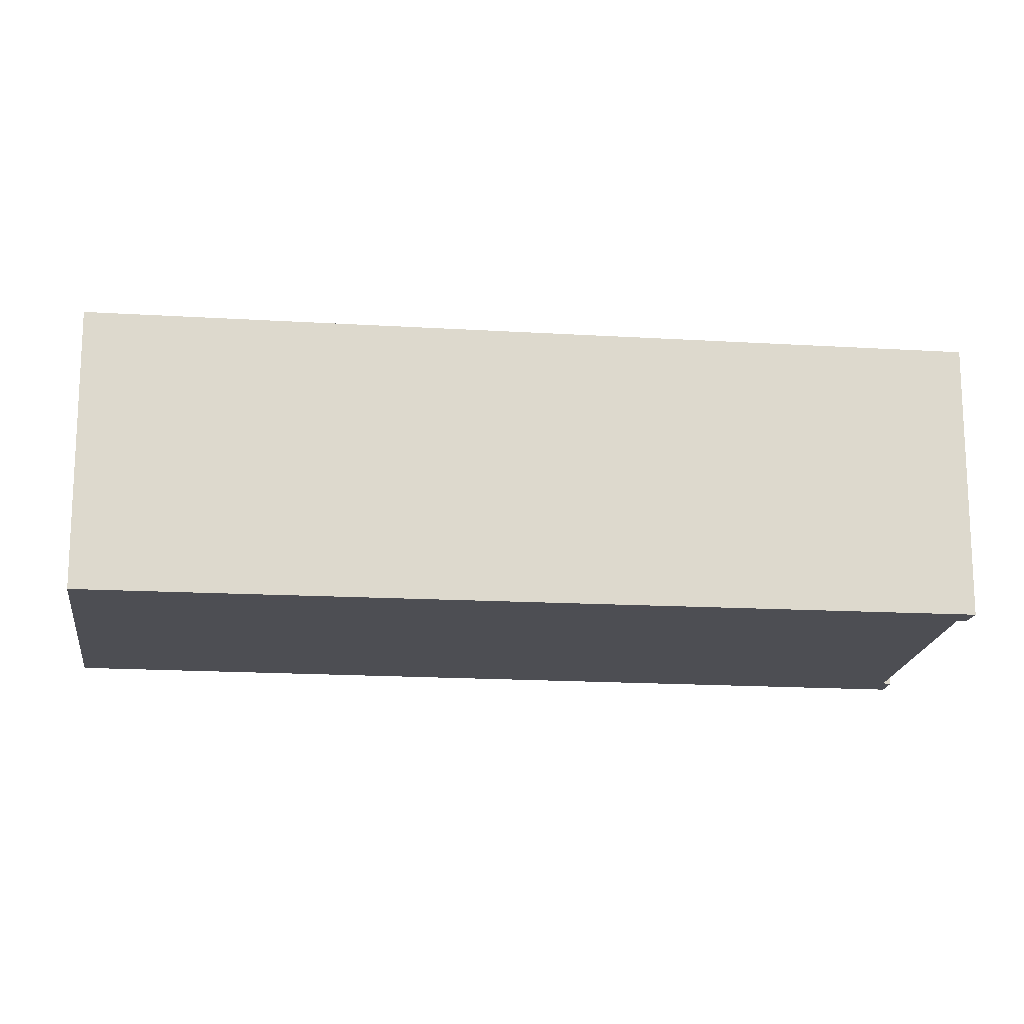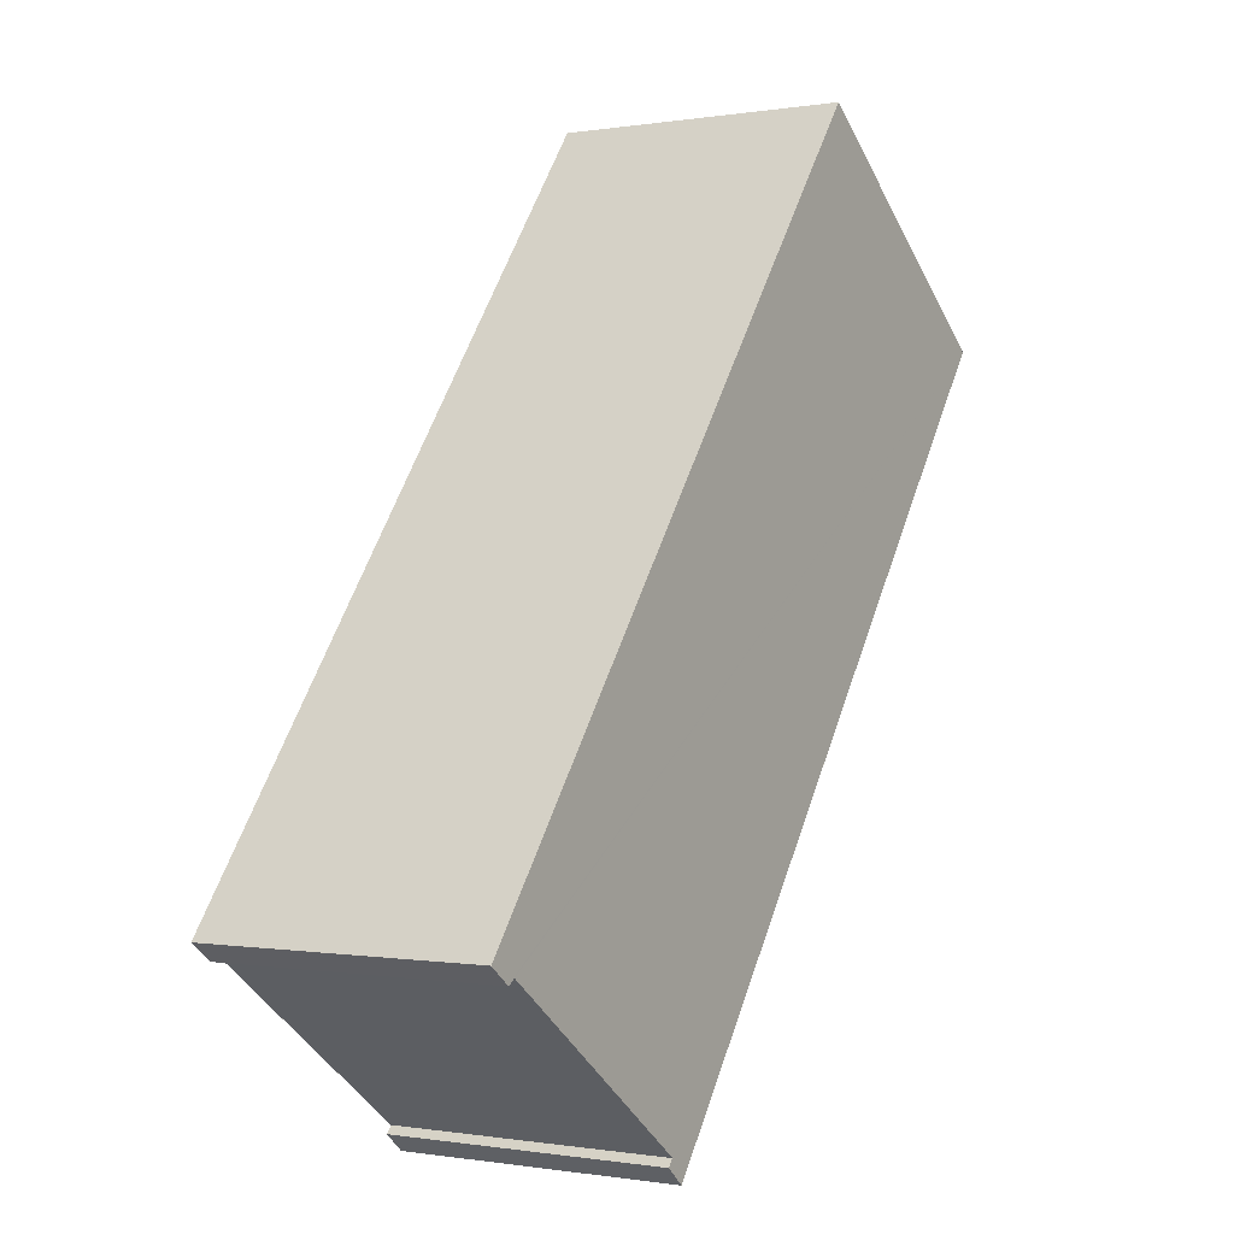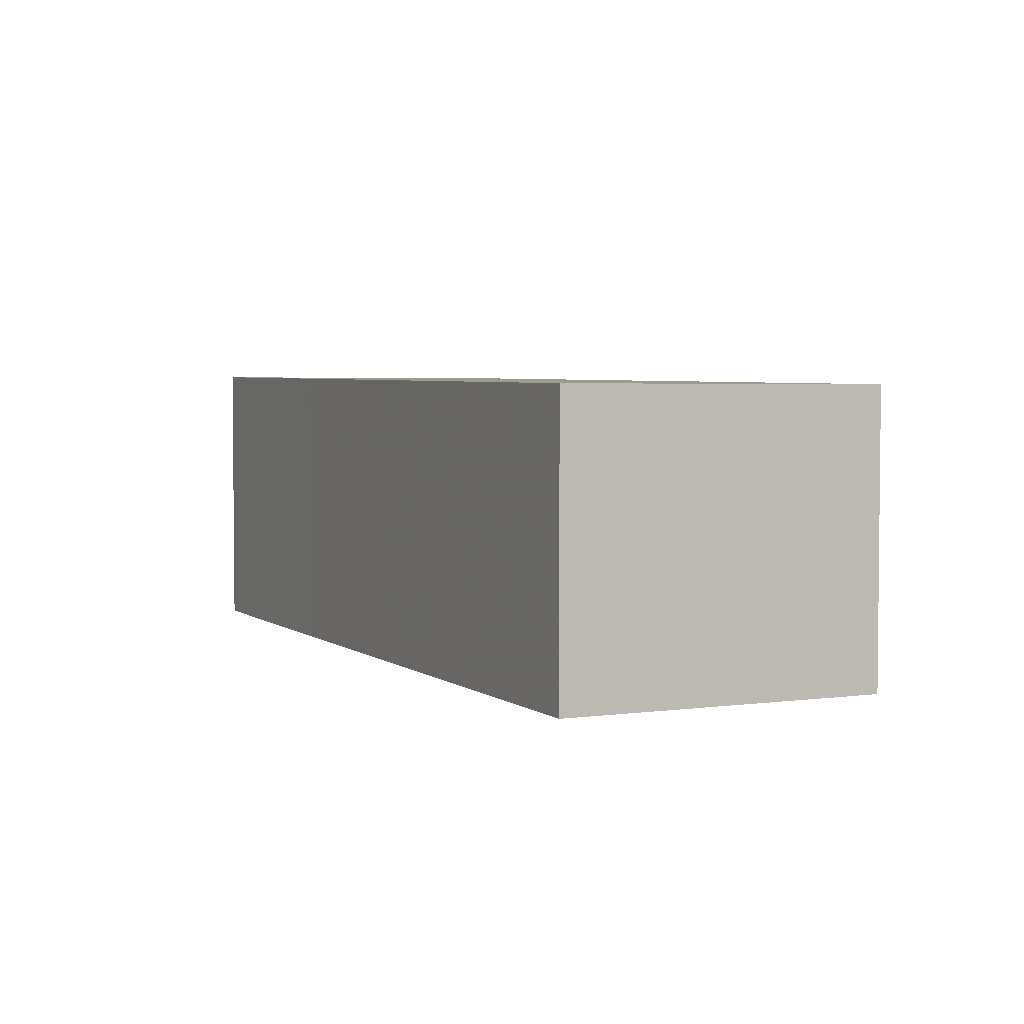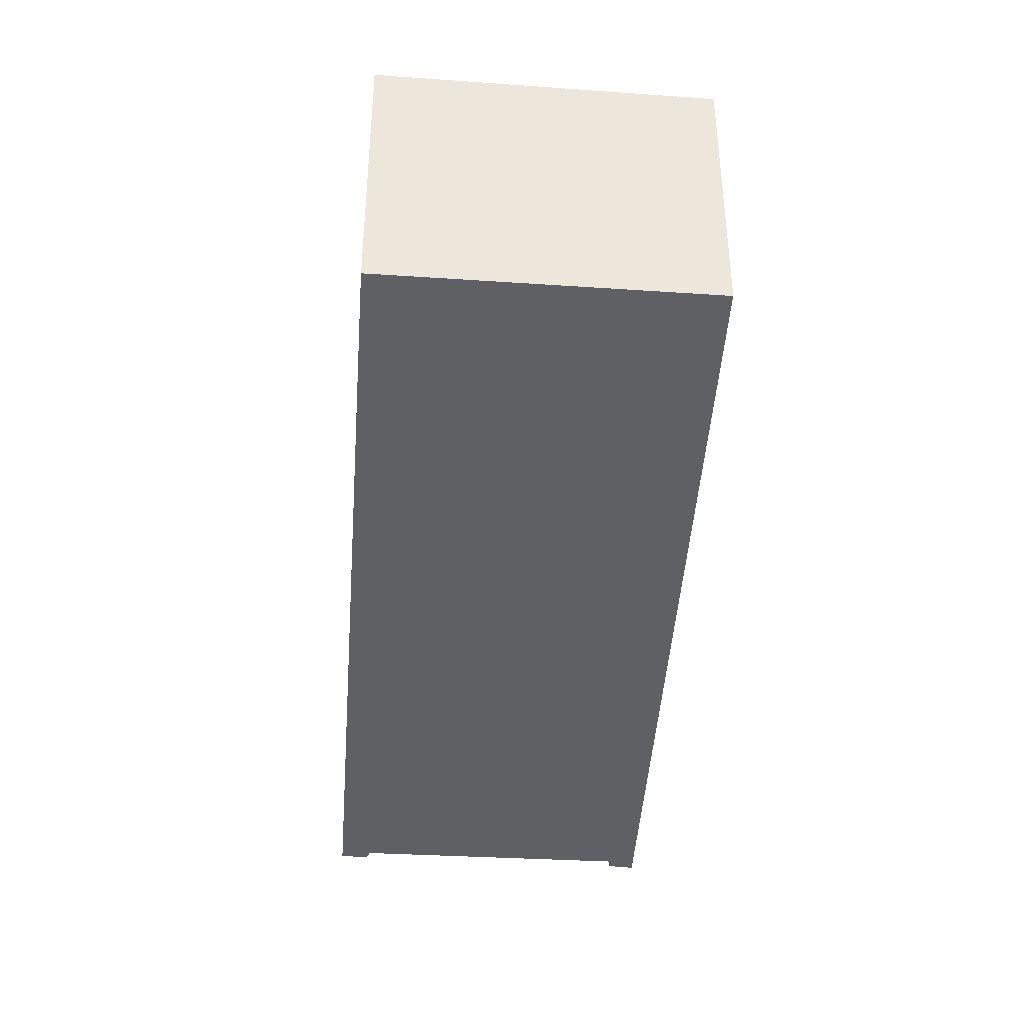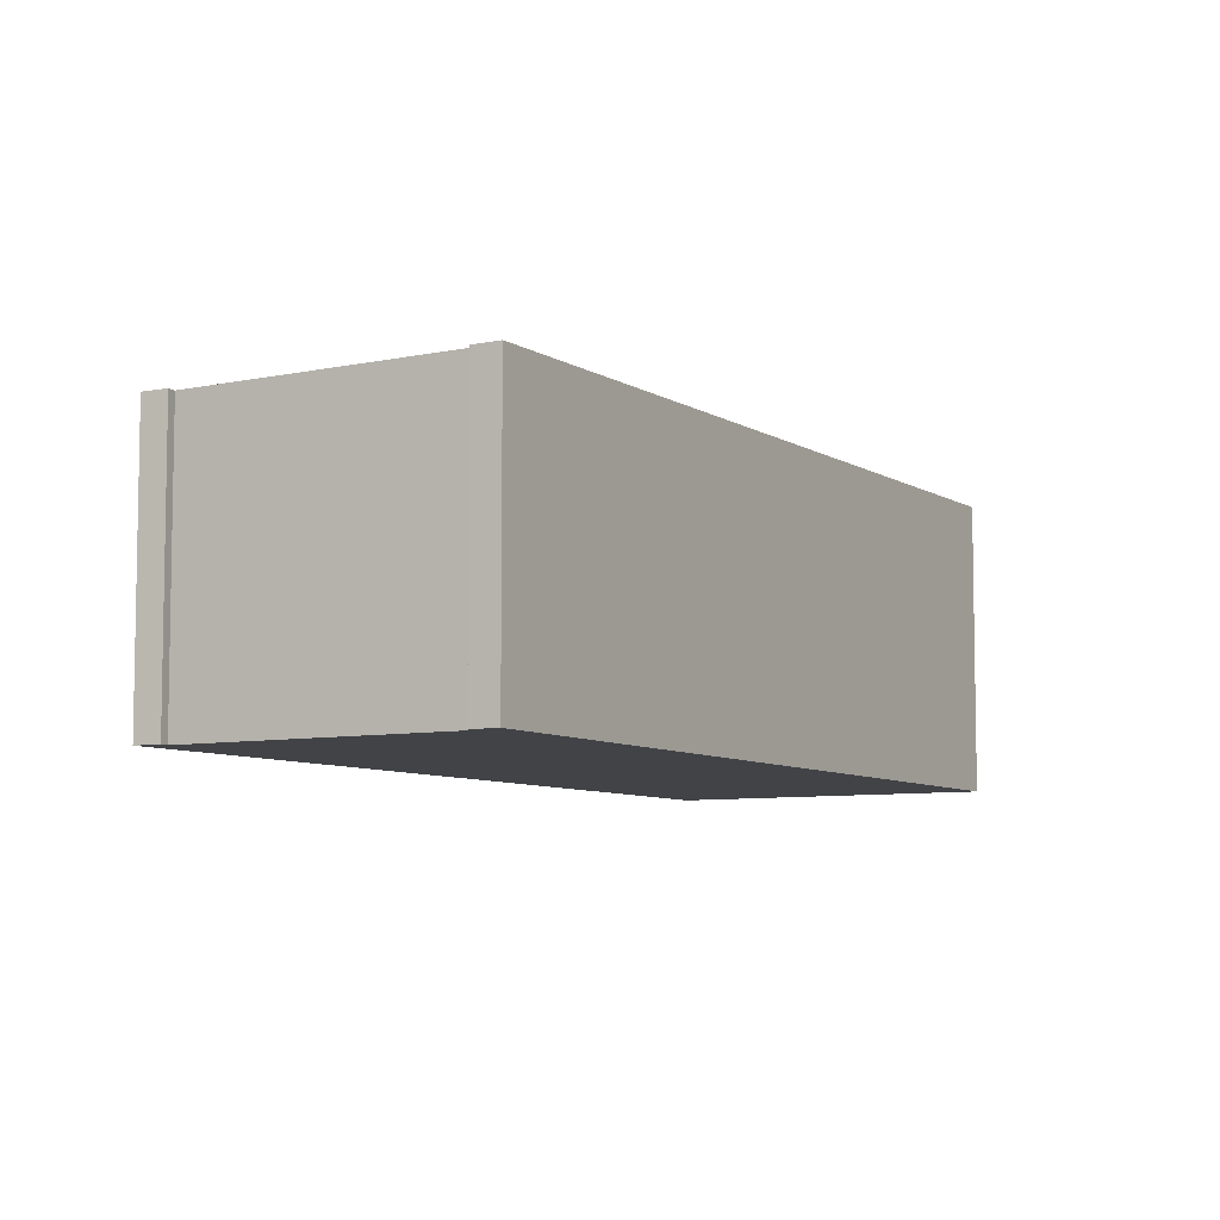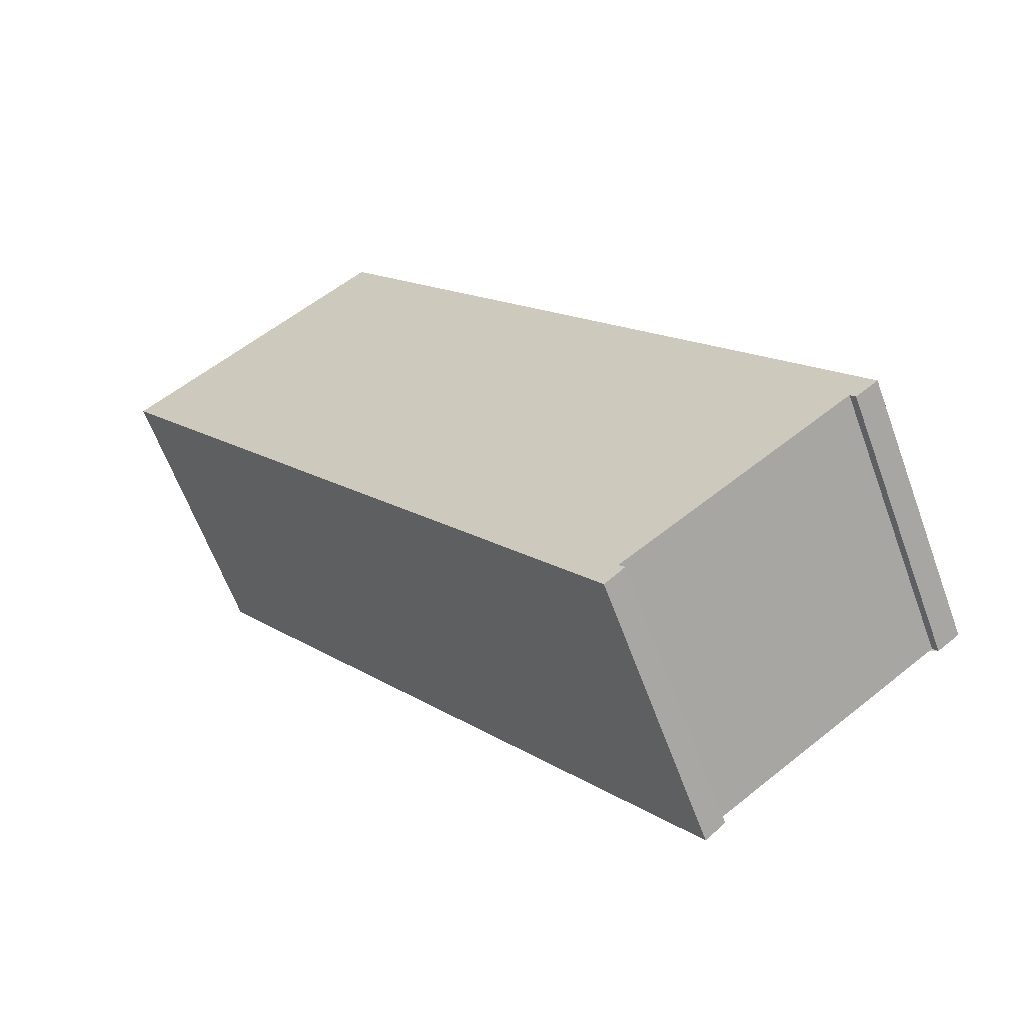
<metadata>
{"format":"obj","ext":"obj","renderer":"f3d","projection":"perspective","resolution":1024,"background":"white","views":[{"elev":-17.3,"azim":-59.6,"up":"+Z"},{"elev":-0.3,"azim":122.1,"up":"+Y"},{"elev":4.1,"azim":-167.7,"up":"+Z"},{"elev":-42.9,"azim":-146.9,"up":"+Z"},{"elev":-7.2,"azim":67.1,"up":"+Z"},{"elev":-62.2,"azim":20.0,"up":"+Y"}]}
</metadata>
<code>
v -1945 -750.1 2.531
v -1950 -743.6 2.575
v -1947 -741.8 2.603
v -1942 -748.2 2.559
v -1942 -748.4 2.556
v -1943 -748.3 2.557
v -1945 -749.9 2.533
v -1945 -749.9 2.533
v -1943 -748.5 2.554
v -1948 -742.1 2.598
v -1948 -742.2 2.598
v -1950 -743.6 2.575
v -1947 -741.9 2.602
v -1948 -742.1 2.599
v -1943 -748.4 2.555
v -1948 -742.1 2.599
v -1943 -748.4 2.555
v -1942 -748.1 2.559
v -1943 -748.5 2.554
v -1944 -746.3 2.572
v -1944 -746.6 2.568
v -1944 -746.6 2.567
v -1945 -750 2.531
v -1946 -748.1 2.545
v -1950 -743.6 2.575
v -1950 -743.6 2.575
v -1945 -750.1 2.531
v -1945 -750 2.531
v -1946 -748.1 2.545
v -1945 -750 2.531
v -1945 -750.1 2.531
v -1945 -750.1 0
v -1945 -750 0
v -1950 -743.6 2.575
v -1950 -743.6 2.575
v -1950 -743.6 4.441e-16
v -1950 -743.6 -4.441e-16
v -1947 -741.9 2.602
v -1947 -741.8 2.603
v -1947 -741.8 0
v -1947 -741.9 0
v -1942 -748.4 2.556
v -1942 -748.2 2.559
v -1942 -748.2 -4.441e-16
v -1942 -748.4 0
v -1943 -748.3 2.557
v -1942 -748.4 2.556
v -1942 -748.4 0
v -1943 -748.3 0
v -1943 -748.4 2.555
v -1943 -748.3 2.557
v -1943 -748.3 0
v -1943 -748.4 0
v -1945 -749.9 2.533
v -1945 -749.9 2.533
v -1945 -749.9 4.441e-16
v -1945 -749.9 0
v -1945 -750.1 2.531
v -1945 -749.9 2.533
v -1945 -749.9 0
v -1945 -750.1 4.441e-16
v -1945 -749.9 2.533
v -1943 -748.5 2.554
v -1943 -748.5 0
v -1945 -749.9 4.441e-16
v -1948 -742.1 2.599
v -1948 -742.1 2.598
v -1948 -742.1 0
v -1948 -742.1 0
v -1944 -746.3 2.572
v -1947 -741.9 2.602
v -1947 -741.9 0
v -1944 -746.3 -4.441e-16
v -1943 -748.5 2.554
v -1943 -748.4 2.555
v -1943 -748.4 0
v -1943 -748.5 0
v -1947 -741.8 2.603
v -1948 -742.1 2.599
v -1948 -742.1 0
v -1947 -741.8 0
v -1942 -748.2 2.559
v -1942 -748.1 2.559
v -1942 -748.1 -4.441e-16
v -1942 -748.2 -4.441e-16
v -1942 -748.1 2.559
v -1944 -746.3 2.572
v -1944 -746.3 -4.441e-16
v -1942 -748.1 -4.441e-16
v -1946 -748.1 2.545
v -1945 -750 2.531
v -1945 -750 0
v -1946 -748.1 0
v -1950 -743.6 2.575
v -1946 -748.1 2.545
v -1946 -748.1 0
v -1950 -743.6 0
v -1948 -742.1 2.598
v -1950 -743.6 2.575
v -1950 -743.6 -4.441e-16
v -1948 -742.1 0
v -1945 -750.1 2.531
v -1945 -750.1 2.531
v -1945 -750.1 4.441e-16
v -1945 -750.1 0
v -1945 -750.1 0
v -1950 -743.6 0
v -1947 -741.8 0
v -1942 -748.2 0
v -1942 -748.4 0
v -1943 -748.3 0
v -1945 -749.9 0
v -1945 -749.9 0
f 14 11 10 16
f 26 10 11 25
f 28 19 9 7 8 27
f 17 15 9 19
f 18 4 5 6 15 17
f 16 3 13 14
f 21 14 13 20
f 22 11 14 21
f 20 18 17 21
f 21 17 19 22
f 25 11 22 29
f 29 22 19 28
f 25 12 2 26
f 27 1 23 28
f 29 24 12 25
f 28 23 24 29
f 31 32 33 30
f 35 36 37 34
f 39 40 41 38
f 43 44 45 42
f 47 48 49 46
f 51 52 53 50
f 55 56 57 54
f 59 60 61 58
f 63 64 65 62
f 67 68 69 66
f 71 72 73 70
f 75 76 77 74
f 79 80 81 78
f 83 84 85 82
f 87 88 89 86
f 91 92 93 90
f 95 96 97 94
f 99 100 101 98
f 103 104 105 102
f 107 108 109 110 111 112 113 106

</code>
